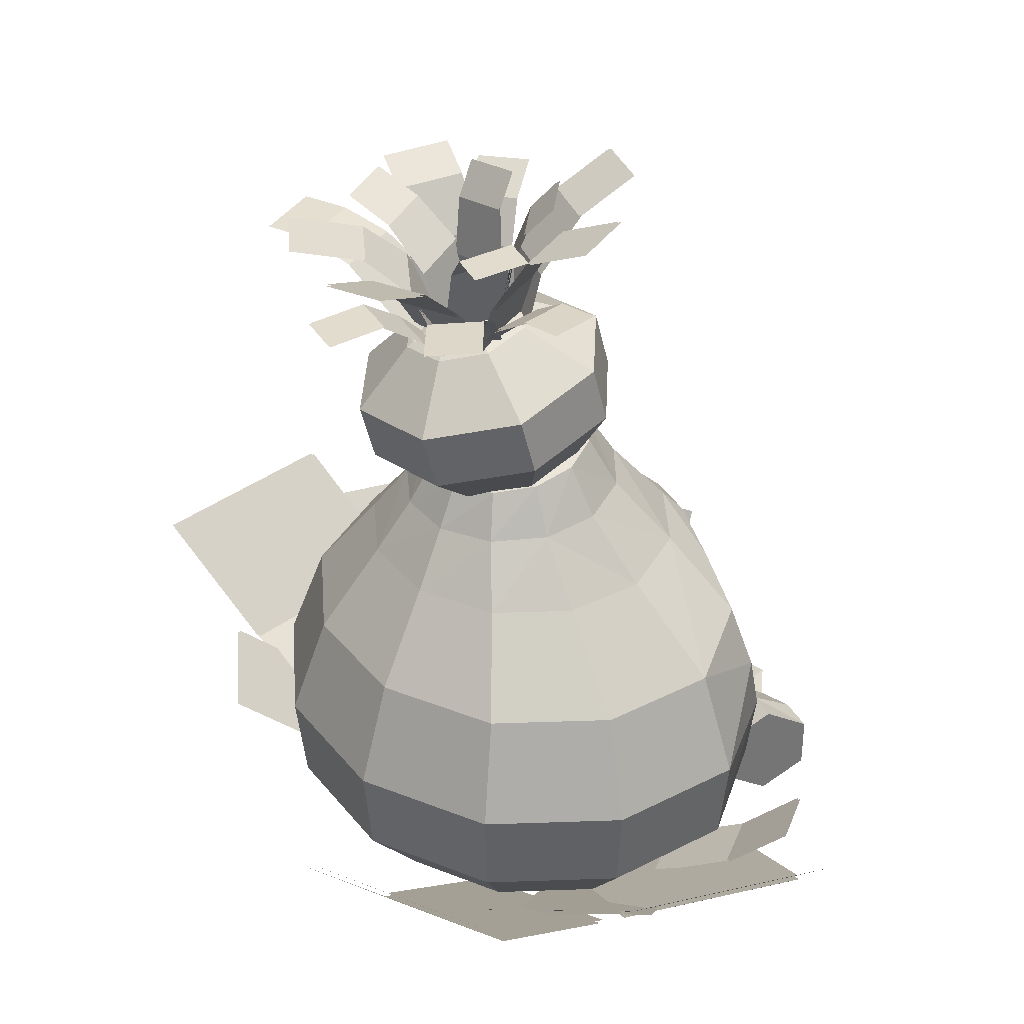
<metadata>
{"format":"obj","ext":"obj","renderer":"f3d","projection":"perspective","resolution":1024,"background":"white","views":[{"elev":33.9,"azim":-108.7,"up":"+Z"}]}
</metadata>
<code>
g xiari_shuiguo_04
v 12.68 25.16 75.04
v 9.091 21.81 74.88
v 13.99 16.55 75.21
v 17.58 19.91 75.38
v -0.8157 13.37 66.08
v 5.428 6.668 66.51
v 10.51 12.89 73.42
v 5.286 18.49 73.06
v 12.84 25.3 74.9
v 17.73 20.05 75.24
v 14.14 16.69 75.07
v 9.247 21.94 74.73
v 5.443 18.63 72.92
v 10.67 13.02 73.28
v 5.425 6.65 66.26
v -0.818 13.35 65.83
v 15.04 11.71 80.15
v 9.865 11.7 78.63
v 9.729 4.561 79.42
v 14.91 4.563 80.94
v 4.12 11.43 65.7
v 3.939 2.313 66.62
v 6.089 4.021 74.29
v 6.242 11.65 73.47
v 15.27 11.69 80.04
v 15.13 4.547 80.83
v 9.955 4.544 79.31
v 10.09 11.69 78.52
v 6.485 11.64 73.41
v 6.333 4.009 74.22
v 4.083 2.29 66.42
v 4.263 11.41 65.5
v 1.167 25.7 77.86
v -0.3475 18.3 76.3
v 6.38 16.66 76.65
v 7.894 24.07 78.21
v -1.955 13.95 72.59
v 5.692 12.09 72.99
v -2.824 11.46 67.01
v 5.758 9.372 67.46
v 1.225 25.93 77.78
v 7.953 24.29 78.13
v 6.439 16.88 76.57
v -0.2892 18.52 76.22
v 5.732 12.21 72.78
v -1.915 14.07 72.38
v -2.8 11.51 66.78
v 5.782 9.419 67.22
v -13.12 20.19 78.69
v -8.94 14.47 75.99
v -3.407 18.58 75.52
v -7.582 24.29 78.22
v -6.644 10.05 71.52
v -0.3544 14.72 70.99
v -5.449 7.161 67.39
v 1.609 12.4 66.8
v -13.25 20.36 78.59
v -7.719 24.47 78.12
v -3.544 18.75 75.42
v -9.077 14.65 75.89
v -0.4298 14.79 70.77
v -6.719 10.13 71.31
v -5.479 7.173 67.15
v 1.579 12.41 66.55
v -11.44 -5.366 82.23
v -6.371 -1.164 79.32
v -10.97 4.333 78.74
v -16.04 0.1308 81.66
v -2.71 0.9564 72.88
v -7.935 7.204 72.23
v -1.066 1.143 67.75
v -6.929 8.154 67.01
v -11.63 -5.529 82.22
v -16.23 -0.03174 81.64
v -11.16 4.17 78.73
v -6.564 -1.326 79.3
v -8.068 7.075 72.05
v -2.843 0.8272 72.71
v -1.144 1.054 67.52
v -7.008 8.065 66.79
v -3.568 -1.568 83.63
v -1.278 0.5466 80.06
v -6.653 3.14 79.77
v -8.943 1.025 83.34
v 1.853 2.296 68.17
v -5.003 5.603 67.8
v -5.393 4.329 75.32
v 0.3442 1.561 75.63
v -3.659 -1.754 83.66
v -9.034 0.8386 83.37
v -6.744 2.953 79.8
v -1.369 0.3605 80.09
v 0.2527 1.375 75.66
v -5.485 4.143 75.35
v -5.054 5.478 67.64
v 1.802 2.171 68.01
v 11.6 2.135 80.22
v 7.828 4.758 77.86
v 4.165 0.2418 78.33
v 7.937 -2.382 80.69
v 4.129 7.714 67.9
v -0.543 1.953 68.5
v 1.555 1.745 74.05
v 5.465 6.566 73.54
v 11.76 2.005 80.2
v 8.095 -2.511 80.67
v 4.323 0.1122 78.32
v 7.986 4.629 77.85
v 5.623 6.436 73.53
v 1.713 1.615 74.03
v -0.4783 1.882 68.32
v 4.194 7.643 67.72
v 6.605 17.75 80.31
v 2.521 14.79 78.36
v 6.396 10.52 79.26
v 10.48 13.48 81.21
v -0.9675 12.14 74.03
v 3.436 7.291 75.05
v -2.194 10.75 68.25
v 2.748 5.305 69.4
v 6.757 17.88 80.26
v 10.63 13.61 81.16
v 6.548 10.65 79.21
v 2.674 14.92 78.31
v 3.545 7.356 74.89
v -0.8592 12.21 73.87
v -2.127 10.77 68.06
v 2.814 5.324 69.2
v 4.742 5.102 83.27
v 3.499 6.853 79.91
v -1.652 4.161 80.41
v -0.4095 2.409 83.77
v 3.018 7.474 73.54
v -2.843 4.411 74.11
v 4.836 4.935 83.35
v -0.3155 2.243 83.85
v -1.558 3.995 80.48
v 3.593 6.687 79.98
v -2.763 4.253 74.08
v 3.098 7.316 73.51
v 3.224 6.75 67.16
v -3.347 3.317 67.8
v -3.281 3.167 67.68
v 3.29 6.601 67.04
v 14.62 2.853 74.53
v 10.94 4.993 74.24
v 8.004 0.6423 74.94
v 11.69 -1.497 75.23
v 7.964 7.122 71.04
v 4.629 2.177 71.83
v 5.082 8.622 65.58
v 1.34 3.072 66.47
v 14.76 2.749 74.47
v 11.83 -1.602 75.17
v 8.144 0.5377 74.87
v 11.08 4.888 74.17
v 4.696 2.106 71.67
v 8.031 7.052 70.88
v 5.099 8.581 65.4
v 1.357 3.032 66.29
v 3.308 -9.785 82.99
v 3.308 -3.963 79.3
v -3.599 -3.963 79.3
v -3.599 -9.785 82.99
v 3.78 0.488 73.55
v -4.071 0.488 73.55
v 4.259 2.036 67.82
v -4.55 2.036 67.82
v 3.308 -10.02 82.95
v -3.599 -10.02 82.95
v -3.599 -4.203 79.26
v 3.308 -4.203 79.26
v -4.071 0.3264 73.37
v 3.78 0.3264 73.37
v 4.259 1.943 67.6
v -4.55 1.944 67.6
v -13.83 -1.769 73.3
v -9.77 0.02431 72.88
v -11.95 4.841 72.67
v -16.02 3.048 73.08
v -5.669 1.365 70.25
v -8.153 6.84 70
v -1.918 2.492 65.71
v -4.705 8.636 65.43
v -13.98 -1.839 73.21
v -16.16 2.978 72.99
v -12.1 4.771 72.57
v -9.915 -0.04576 72.79
v -8.21 6.806 69.83
v -5.727 1.331 70.07
v -1.919 2.483 65.52
v -4.706 8.627 65.24
v -11.76 4.521 79.47
v -7.804 4.818 79.51
v -8.26 10.59 78.8
v -12.21 10.29 78.76
v -2.662 3.418 68.42
v -3.246 10.81 67.77
v -5.884 10.73 76.07
v -5.385 4.558 76.7
v -11.94 4.496 79.39
v -12.4 10.27 78.68
v -8.445 10.57 78.72
v -7.989 4.793 79.43
v -5.586 4.539 76.66
v -6.086 10.71 76.04
v -3.353 10.78 67.6
v -2.769 3.394 68.24
v -18.79 11.62 74.3
v -12.96 9.517 74.19
v -10.92 14.96 73.68
v -16.75 17.07 73.8
v -8.344 6.908 71.28
v -6.027 13.1 70.71
v -5.634 5.185 67.23
v -3.034 12.13 66.58
v -18.95 11.67 74.18
v -16.91 17.12 73.68
v -11.08 15.01 73.57
v -13.12 9.567 74.07
v -6.086 13.1 70.52
v -8.402 6.912 71.09
v -5.628 5.164 67.02
v -3.029 12.11 66.38
v -6.422 23.88 70.36
v -5.382 17.88 70.99
v -0.1466 18.66 71.04
v -1.186 24.66 70.42
v -5.192 13.79 68.43
v 0.7582 14.68 68.49
v -5.089 10.8 65.82
v 1.588 11.8 65.89
v -6.442 24.02 70.25
v -1.207 24.81 70.3
v -0.1674 18.81 70.93
v -5.402 18.03 70.88
v 0.7537 14.73 68.31
v -5.197 13.83 68.25
v -5.084 10.78 65.64
v 1.593 11.78 65.71
v 20.6 -13.12 -0.6485
v 17.5 6.7 0.9806
v 32.72 11.15 7.771
v 35.82 -8.666 6.142
v 47.09 -6.911 16.45
v 43.98 12.91 18.08
v 20.1 -13.22 -0.4901
v 35.32 -8.766 6.3
v 32.22 11.05 7.929
v 17 6.6 1.139
v 46.59 -7.012 16.61
v 43.48 12.81 18.24
v 9.488 -19.3 -0.774
v 22.17 -3.613 0.05277
v 31.14 -10.08 9.36
v 18.46 -25.76 8.533
v 23.21 -30.27 19.62
v 35.9 -14.58 20.45
v 9.165 -18.99 -0.774
v 18.13 -25.46 8.533
v 30.82 -9.768 9.36
v 21.85 -3.304 0.05277
v 22.89 -29.96 19.62
v 35.58 -14.27 20.45
v 23.46 -2.909 1.337
v 13.62 17.71 0.7401
v 27.62 26.88 10.21
v 37.46 6.266 10.81
v 47.09 14.11 23.11
v 37.25 34.73 22.52
v 22.93 -3.167 1.487
v 36.93 6.008 10.96
v 27.1 26.63 10.36
v 13.1 17.45 0.8906
v 46.57 13.85 23.26
v 36.73 34.47 22.67
v -17.35 0.1522 -0.02418
v -19.8 -19.72 1.987
v -35.26 -19.67 9.631
v -32.82 0.2077 7.62
v -43.55 1.796 18.51
v -45.99 -18.08 20.52
v -16.84 0.111 0.1068
v -32.3 0.1666 7.751
v -34.75 -19.71 9.762
v -19.29 -19.76 2.118
v -43.03 1.754 18.64
v -45.48 -18.12 20.65
v -16.35 3.164 -0.9694
v -25.97 -9.308 3.549
v -34.47 -2.332 8.793
v -24.85 10.14 4.275
v -30.1 16.55 10.97
v -39.72 4.081 15.49
v -16.07 2.96 -0.843
v -24.58 9.936 4.401
v -34.2 -2.536 8.92
v -25.69 -9.511 3.675
v -29.82 16.35 11.1
v -39.44 3.877 15.62
v -12.01 9.992 -2.167
v -29.24 1.65 4.039
v -36.13 15.42 11.81
v -18.9 23.76 5.606
v -21.36 34.69 16.13
v -38.59 26.35 22.34
v -11.74 9.55 -2.041
v -18.63 23.32 5.732
v -35.86 14.98 11.94
v -28.97 1.208 4.165
v -21.09 34.25 16.26
v -38.32 25.9 22.46
v -22.27 -7.896 2.855
v -14.35 -13.47 0.4258
v -17.5 -21.15 2.514
v -25.42 -15.57 4.943
v -27.73 -21.45 9.21
v -19.81 -27.03 6.782
v -22.12 -7.709 2.957
v -25.26 -15.39 5.045
v -17.34 -20.96 2.616
v -14.2 -13.28 0.5279
v -27.57 -21.27 9.312
v -19.65 -26.84 6.884
v 15.99 -10.97 -1.027
v 22.88 -0.3863 2.571
v 32.5 -5.508 5.376
v 25.61 -16.1 1.778
v 32.23 -21.52 7.013
v 39.12 -10.93 10.61
v 15.7 -10.85 -0.8742
v 25.32 -15.97 1.931
v 32.22 -5.382 5.529
v 22.59 -0.2596 2.724
v 31.95 -21.39 7.167
v 38.84 -10.8 10.77
v 24.86 11.14 2.783
v 12.13 14.15 1.578
v 12.57 24.81 5.145
v 25.3 21.81 6.35
v 26.02 29.65 12.56
v 13.29 32.66 11.35
v 24.78 10.82 2.905
v 25.22 21.49 6.472
v 12.49 24.5 5.267
v 12.05 13.83 1.7
v 25.94 29.34 12.68
v 13.2 32.34 11.48
f 1 2 3
f 3 4 1
f 5 6 7
f 7 8 5
f 8 7 3
f 3 2 8
f 9 10 11
f 11 12 9
f 13 14 15
f 15 16 13
f 13 12 11
f 11 14 13
f 17 18 19
f 19 20 17
f 21 22 23
f 23 24 21
f 24 23 19
f 19 18 24
f 25 26 27
f 27 28 25
f 29 30 31
f 31 32 29
f 29 28 27
f 27 30 29
f 33 34 35
f 35 36 33
f 37 38 35
f 35 34 37
f 39 40 38
f 38 37 39
f 41 42 43
f 43 44 41
f 44 43 45
f 45 46 44
f 47 46 45
f 45 48 47
f 49 50 51
f 51 52 49
f 53 54 51
f 51 50 53
f 55 56 54
f 54 53 55
f 57 58 59
f 59 60 57
f 60 59 61
f 61 62 60
f 63 62 61
f 61 64 63
f 65 66 67
f 67 68 65
f 69 70 67
f 67 66 69
f 71 72 70
f 70 69 71
f 73 74 75
f 75 76 73
f 76 75 77
f 77 78 76
f 79 78 77
f 77 80 79
f 81 82 83
f 83 84 81
f 85 86 87
f 87 88 85
f 88 87 83
f 83 82 88
f 89 90 91
f 91 92 89
f 93 94 95
f 95 96 93
f 93 92 91
f 91 94 93
f 97 98 99
f 99 100 97
f 101 102 103
f 103 104 101
f 104 103 99
f 99 98 104
f 105 106 107
f 107 108 105
f 109 110 111
f 111 112 109
f 109 108 107
f 107 110 109
f 113 114 115
f 115 116 113
f 117 118 115
f 115 114 117
f 119 120 118
f 118 117 119
f 121 122 123
f 123 124 121
f 124 123 125
f 125 126 124
f 127 126 125
f 125 128 127
f 129 130 131
f 131 132 129
f 133 134 131
f 131 130 133
f 135 136 137
f 137 138 135
f 137 139 140
f 140 138 137
f 141 142 134
f 134 133 141
f 143 144 140
f 140 139 143
f 145 146 147
f 147 148 145
f 149 150 147
f 147 146 149
f 151 152 150
f 150 149 151
f 153 154 155
f 155 156 153
f 156 155 157
f 157 158 156
f 159 158 157
f 157 160 159
f 161 162 163
f 163 164 161
f 165 166 163
f 163 162 165
f 167 168 166
f 166 165 167
f 169 170 171
f 171 172 169
f 172 171 173
f 173 174 172
f 175 174 173
f 173 176 175
f 177 178 179
f 179 180 177
f 181 182 179
f 179 178 181
f 183 184 182
f 182 181 183
f 185 186 187
f 187 188 185
f 188 187 189
f 189 190 188
f 191 190 189
f 189 192 191
f 193 194 195
f 195 196 193
f 197 198 199
f 199 200 197
f 200 199 195
f 195 194 200
f 201 202 203
f 203 204 201
f 205 206 207
f 207 208 205
f 205 204 203
f 203 206 205
f 209 210 211
f 211 212 209
f 213 214 211
f 211 210 213
f 215 216 214
f 214 213 215
f 217 218 219
f 219 220 217
f 220 219 221
f 221 222 220
f 223 222 221
f 221 224 223
f 225 226 227
f 227 228 225
f 229 230 227
f 227 226 229
f 231 232 230
f 230 229 231
f 233 234 235
f 235 236 233
f 236 235 237
f 237 238 236
f 239 238 237
f 237 240 239
f 241 242 243
f 243 244 241
f 245 244 243
f 243 246 245
f 247 248 249
f 249 250 247
f 251 252 249
f 249 248 251
f 253 254 255
f 255 256 253
f 257 256 255
f 255 258 257
f 259 260 261
f 261 262 259
f 263 264 261
f 261 260 263
f 265 266 267
f 267 268 265
f 269 268 267
f 267 270 269
f 271 272 273
f 273 274 271
f 275 276 273
f 273 272 275
f 277 278 279
f 279 280 277
f 281 280 279
f 279 282 281
f 283 284 285
f 285 286 283
f 287 288 285
f 285 284 287
f 289 290 291
f 291 292 289
f 293 292 291
f 291 294 293
f 295 296 297
f 297 298 295
f 299 300 297
f 297 296 299
f 301 302 303
f 303 304 301
f 305 304 303
f 303 306 305
f 307 308 309
f 309 310 307
f 311 312 309
f 309 308 311
f 313 314 315
f 315 316 313
f 317 316 315
f 315 318 317
f 319 320 321
f 321 322 319
f 323 324 321
f 321 320 323
f 325 326 327
f 327 328 325
f 329 328 327
f 327 330 329
f 331 332 333
f 333 334 331
f 335 336 333
f 333 332 335
f 337 338 339
f 339 340 337
f 341 340 339
f 339 342 341
f 343 344 345
f 345 346 343
f 347 348 345
f 345 344 347
g xiari_shuiguo_04
v -6.77 9.525 49.16
v -10.07 13.97 53.48
v -0.4459 18.06 52.49
v -0.3935 12.23 48.5
v -9.339 3.164 50.67
v -13.95 4.369 55.77
v -6.596 -3.125 52.17
v -9.811 -5.127 58.02
v -0.1468 -5.657 52.76
v -0.07349 -8.951 58.91
v 6.23 -2.95 52.1
v 9.555 -4.863 57.93
v 8.799 3.411 50.59
v 13.43 4.742 55.64
v 6.055 9.7 49.1
v 9.291 14.24 53.38
v -5.158 12.05 65.66
v -7.103 7.232 66.81
v -0.2369 7.535 69.52
v -10.06 15.48 59.51
v -0.4335 19.57 58.52
v -13.94 5.878 61.8
v -9.798 -3.618 64.05
v -0.06105 -7.442 64.95
v 9.567 -3.354 63.96
v 13.45 6.251 61.67
v 9.304 15.75 59.42
v -5.158 12.05 65.66
v -0.3302 14.1 65.17
v -7.103 7.232 66.81
v -5.026 2.471 67.94
v -0.1435 0.5534 68.39
v 4.684 2.603 67.89
v 6.629 7.419 66.75
v 4.552 12.18 65.62
v 6.629 7.419 66.75
v 4.552 12.18 65.62
v -0.1435 0.5534 68.39
v 4.684 2.603 67.89
v -5.026 2.471 67.94
v -3e-05 -22.01 6.176
v -3.8e-05 -25.88 3.942
v -3.709 -25.88 4.868
v -3.709 -22.81 6.639
v -2.9e-05 -22.01 10.64
v -3.709 -22.81 10.18
v -3.709 -25.88 11.95
v -3.5e-05 -25.88 13.21
v -3.2e-05 -23.78 12.47
v -3.9e-05 -27.93 12.71
v -4.3e-05 -29.75 6.176
v -4.4e-05 -30.58 10.64
v -3.709 -28.95 10.18
v -3.709 -28.95 6.639
v -3.8e-05 -25.88 3.942
v -12.08 -25.88 2.823
v -12.08 -30.72 5.617
v -12.08 -30.72 11.2
v -12.08 -25.88 14
v 12.08 -25.88 14
v 12.08 -25.88 2.823
v 12.08 -21.04 5.617
v 12.08 -21.04 11.2
v 3.709 -25.88 4.868
v 3.709 -22.81 6.639
v 7.894 -21.93 6.128
v 7.894 -25.88 3.846
v -7.894 -25.88 3.846
v -7.894 -21.93 6.128
v 3.709 -22.81 10.18
v 7.894 -21.93 11.09
v -7.894 -21.93 11.11
v 3.709 -25.88 11.95
v 7.894 -25.88 13.37
v -7.894 -25.88 13.4
v 3.709 -28.95 10.18
v 7.894 -30.47 11.09
v -7.894 -30.37 11.11
v 3.709 -28.95 6.639
v 7.894 -30.47 6.128
v -7.894 -30.37 6.128
v 12.08 -30.72 5.617
v 12.08 -30.72 11.2
v -12.08 -21.04 5.617
v -12.08 -21.04 11.2
v 12.08 -25.88 2.823
v 12.08 -21.04 5.617
v 12.08 -21.04 11.2
v 12.08 -25.88 14
v 12.08 -30.72 11.2
v 12.08 -30.72 5.617
v -12.08 -21.04 5.617
v -12.08 -25.88 2.823
v -12.08 -21.04 11.2
v -12.08 -25.88 14
v -12.08 -30.72 11.2
v -12.08 -30.72 5.617
v -11.12 17.94 2.579
v -14.74 23.81 10.51
v 8.4e-05 27.5 10.51
v 6.3e-05 20.73 2.579
v -19.26 10.33 2.579
v -25.53 13.71 10.51
v -22.24 -0.07647 2.579
v -29.48 -0.07645 10.51
v -19.26 -10.48 2.579
v -25.53 -13.87 10.51
v -11.12 -18.1 2.579
v -13.46 -22.52 10.51
v -5.7e-05 -20.88 2.579
v -6.4e-05 -23.95 13.1
v -15.33 24.77 19.99
v 8.9e-05 28.61 19.99
v -26.56 14.27 19.99
v -30.67 -0.07644 19.99
v -26.56 -14.42 19.99
v -15.04 -22.79 18.88
v -8.946 15.86 39.6
v 6.3e-05 18.1 39.6
v 8e-05 24.69 30.68
v -13.23 21.37 30.68
v -15.5 9.733 39.6
v -22.92 12.3 30.68
v -17.89 1.362 39.6
v -26.47 -0.07645 30.68
v -15.5 -7.008 39.6
v -22.92 -12.46 30.68
v -6.292 12.59 45.3
v 5.2e-05 14.17 45.2
v -10.9 8.294 45.6
v -12.58 2.421 46
v -10.9 -3.452 46.4
v -8.946 -13.55 39.99
v -6.292 -7.935 46.9
v -3.6e-05 -16.2 39.99
v -1.7e-05 -9.941 47.24
v -7.508 -18.57 36
v -14 -19.34 32.25
v -9.369 -23.7 14.54
v -16.29 -21.13 25.84
v -9.369 -23.7 14.54
v -5.6e-05 -22.05 25.96
v -16.29 -21.13 25.84
v -15.04 -22.79 18.88
v -4.4e-05 -18.64 37.37
v 11.12 17.94 2.579
v 14.74 23.81 10.51
v 19.26 10.33 2.579
v 25.53 13.71 10.51
v 22.24 -0.0766 2.579
v 29.48 -0.07662 10.51
v 19.26 -10.48 2.579
v 25.53 -13.87 10.51
v 11.12 -18.1 2.579
v 13.46 -22.52 10.51
v 15.33 24.77 19.99
v 26.56 14.27 19.99
v 30.67 -0.07662 19.99
v 26.56 -14.42 19.99
v 15.04 -22.79 18.88
v 8.946 15.86 39.6
v 13.23 21.37 30.68
v 15.5 9.733 39.6
v 22.92 12.3 30.68
v 17.89 1.362 39.6
v 26.47 -0.07661 30.68
v 15.5 -7.008 39.6
v 22.92 -12.46 30.68
v 6.292 12.59 45.3
v 10.9 8.294 45.6
v 12.58 2.421 46
v 10.9 -3.452 46.4
v 8.946 -13.55 39.99
v 6.292 -7.935 46.9
v 7.508 -18.74 36
v 14 -19.17 32.25
v 9.369 -23.7 14.54
v 16.29 -21.13 25.84
v 15.04 -22.79 18.88
v 16.29 -21.13 25.84
v 9.369 -23.7 14.54
v -14 -19.34 32.25
v -7.508 -18.57 36
v 7.508 -18.74 36
v 14 -19.17 32.25
v -6.4e-05 -23.95 13.1
v -4.4e-05 -18.64 37.37
v -4.878 10.52 49.6
v 4.6e-05 11.73 49.41
v -8.448 7.223 50.14
v -9.755 2.719 50.87
v -8.448 -1.785 51.61
v -4.878 -5.157 52.25
v -7e-06 -6.55 52.57
v 4.878 10.52 49.6
v 8.448 7.223 50.14
v 9.755 2.719 50.87
v 8.448 -1.785 51.61
v 4.878 -5.157 52.25
v -11.12 17.94 2.579
v 6.3e-05 20.73 2.579
v 3e-06 -0.07654 0.7404
v -19.26 10.33 2.579
v -22.24 -0.07647 2.579
v -19.26 -10.48 2.579
v -11.12 -18.1 2.579
v -5.7e-05 -20.88 2.579
v 11.12 17.94 2.579
v 19.26 10.33 2.579
v 22.24 -0.0766 2.579
v 19.26 -10.48 2.579
v 11.12 -18.1 2.579
v 2.1e-05 3.448 55.39
v -6.77 9.525 49.16
v -0.3935 12.23 48.5
v -0.2701 3.288 48.21
v -9.339 3.164 50.67
v -6.596 -3.125 52.17
v -0.1468 -5.657 52.76
v 6.23 -2.95 52.1
v 8.799 3.411 50.59
v 6.055 9.7 49.1
v -0.3302 14.1 65.17
f 349 350 351
f 351 352 349
f 353 354 350
f 350 349 353
f 355 356 354
f 354 353 355
f 357 358 356
f 356 355 357
f 359 360 358
f 358 357 359
f 361 362 360
f 360 359 361
f 363 364 362
f 362 361 363
f 352 351 364
f 364 363 352
f 365 366 367
f 368 369 351
f 351 350 368
f 370 368 350
f 350 354 370
f 371 370 354
f 354 356 371
f 372 371 356
f 356 358 372
f 373 372 358
f 358 360 373
f 374 373 360
f 360 362 374
f 375 374 362
f 362 364 375
f 369 375 364
f 364 351 369
f 376 377 369
f 369 368 376
f 378 376 368
f 368 370 378
f 379 378 370
f 370 371 379
f 380 379 371
f 371 372 380
f 381 380 372
f 372 373 381
f 382 381 373
f 373 374 382
f 383 382 374
f 374 375 383
f 377 383 375
f 375 369 377
f 367 384 385
f 367 386 387
f 367 388 386
f 389 390 391
f 391 392 389
f 393 389 392
f 392 394 393
f 395 396 397
f 395 398 396
f 399 400 401
f 401 402 399
f 403 399 402
f 402 391 403
f 404 405 406
f 406 407 404
f 408 409 410
f 410 411 408
f 412 413 414
f 414 415 412
f 392 391 416
f 416 417 392
f 413 418 419
f 419 414 413
f 394 392 417
f 417 420 394
f 418 421 422
f 422 419 418
f 395 394 420
f 420 423 395
f 421 424 425
f 425 422 421
f 401 395 423
f 423 426 401
f 424 427 428
f 428 425 424
f 402 401 426
f 426 429 402
f 427 412 415
f 415 428 427
f 391 402 429
f 429 416 391
f 413 412 390
f 390 389 413
f 418 413 389
f 389 393 418
f 396 421 397
f 398 421 396
f 427 424 400
f 400 399 427
f 412 427 399
f 399 403 412
f 430 409 408
f 408 431 430
f 432 404 407
f 407 433 432
f 424 421 398
f 398 400 424
f 395 401 400
f 400 398 395
f 394 395 397
f 397 393 394
f 393 397 421
f 421 418 393
f 434 415 414
f 414 435 434
f 435 414 419
f 419 436 435
f 436 419 422
f 422 437 436
f 437 422 425
f 425 438 437
f 438 425 428
f 428 439 438
f 439 428 415
f 415 434 439
f 440 417 416
f 416 441 440
f 442 420 417
f 417 440 442
f 443 423 420
f 420 442 443
f 444 426 423
f 423 443 444
f 445 429 426
f 426 444 445
f 441 416 429
f 429 445 441
f 446 447 448
f 448 449 446
f 450 451 447
f 447 446 450
f 452 453 451
f 451 450 452
f 454 455 453
f 453 452 454
f 456 457 455
f 455 454 456
f 458 459 457
f 457 456 458
f 460 461 448
f 448 447 460
f 462 460 447
f 447 451 462
f 463 462 451
f 451 453 463
f 464 463 453
f 453 455 464
f 465 464 455
f 455 457 465
f 466 467 468
f 468 469 466
f 470 466 469
f 469 471 470
f 472 470 471
f 471 473 472
f 474 472 473
f 473 475 474
f 467 466 476
f 476 477 467
f 466 470 478
f 478 476 466
f 470 472 479
f 479 478 470
f 474 480 479
f 479 472 474
f 481 482 480
f 480 474 481
f 481 483 484
f 484 482 481
f 469 468 461
f 461 460 469
f 471 469 460
f 460 462 471
f 473 471 462
f 462 463 473
f 475 473 463
f 463 464 475
f 485 481 486
f 465 457 487
f 475 464 488
f 488 486 475
f 489 490 491
f 491 492 489
f 464 465 488
f 457 459 487
f 481 474 475
f 475 486 481
f 485 493 483
f 483 481 485
f 494 449 448
f 448 495 494
f 496 494 495
f 495 497 496
f 498 496 497
f 497 499 498
f 500 498 499
f 499 501 500
f 502 500 501
f 501 503 502
f 458 502 503
f 503 459 458
f 504 495 448
f 448 461 504
f 505 497 495
f 495 504 505
f 506 499 497
f 497 505 506
f 507 501 499
f 499 506 507
f 508 503 501
f 501 507 508
f 509 510 468
f 468 467 509
f 511 512 510
f 510 509 511
f 513 514 512
f 512 511 513
f 515 516 514
f 514 513 515
f 517 509 467
f 467 477 517
f 518 511 509
f 509 517 518
f 519 513 511
f 511 518 519
f 515 513 519
f 519 520 515
f 521 515 520
f 520 522 521
f 484 483 521
f 521 522 484
f 510 504 461
f 461 468 510
f 512 505 504
f 504 510 512
f 514 506 505
f 505 512 514
f 516 507 506
f 506 514 516
f 523 524 521
f 508 525 503
f 516 524 526
f 526 507 516
f 527 528 490
f 490 529 527
f 507 526 508
f 503 525 459
f 521 524 516
f 516 515 521
f 523 521 483
f 483 493 523
f 530 491 490
f 490 531 530
f 532 490 528
f 528 533 532
f 490 489 534
f 529 490 534
f 531 490 535
f 490 532 535
f 477 476 536
f 536 537 477
f 476 478 538
f 538 536 476
f 478 479 539
f 539 538 478
f 479 480 540
f 540 539 479
f 482 541 540
f 540 480 482
f 482 484 542
f 542 541 482
f 477 537 543
f 543 517 477
f 517 543 544
f 544 518 517
f 518 544 545
f 545 519 518
f 519 545 546
f 546 520 519
f 522 520 546
f 546 547 522
f 522 547 542
f 542 484 522
f 548 549 550
f 551 548 550
f 552 551 550
f 553 552 550
f 554 553 550
f 555 554 550
f 549 556 550
f 556 557 550
f 557 558 550
f 558 559 550
f 559 560 550
f 560 555 550
f 536 561 537
f 538 561 536
f 539 561 538
f 540 561 539
f 541 561 540
f 542 561 541
f 537 561 543
f 543 561 544
f 544 561 545
f 545 561 546
f 546 561 547
f 547 561 542
f 562 563 564
f 565 562 564
f 566 565 564
f 567 566 564
f 568 567 564
f 569 568 564
f 570 569 564
f 563 570 564
f 367 571 365
f 385 571 367
f 387 384 367
f 367 366 388

</code>
